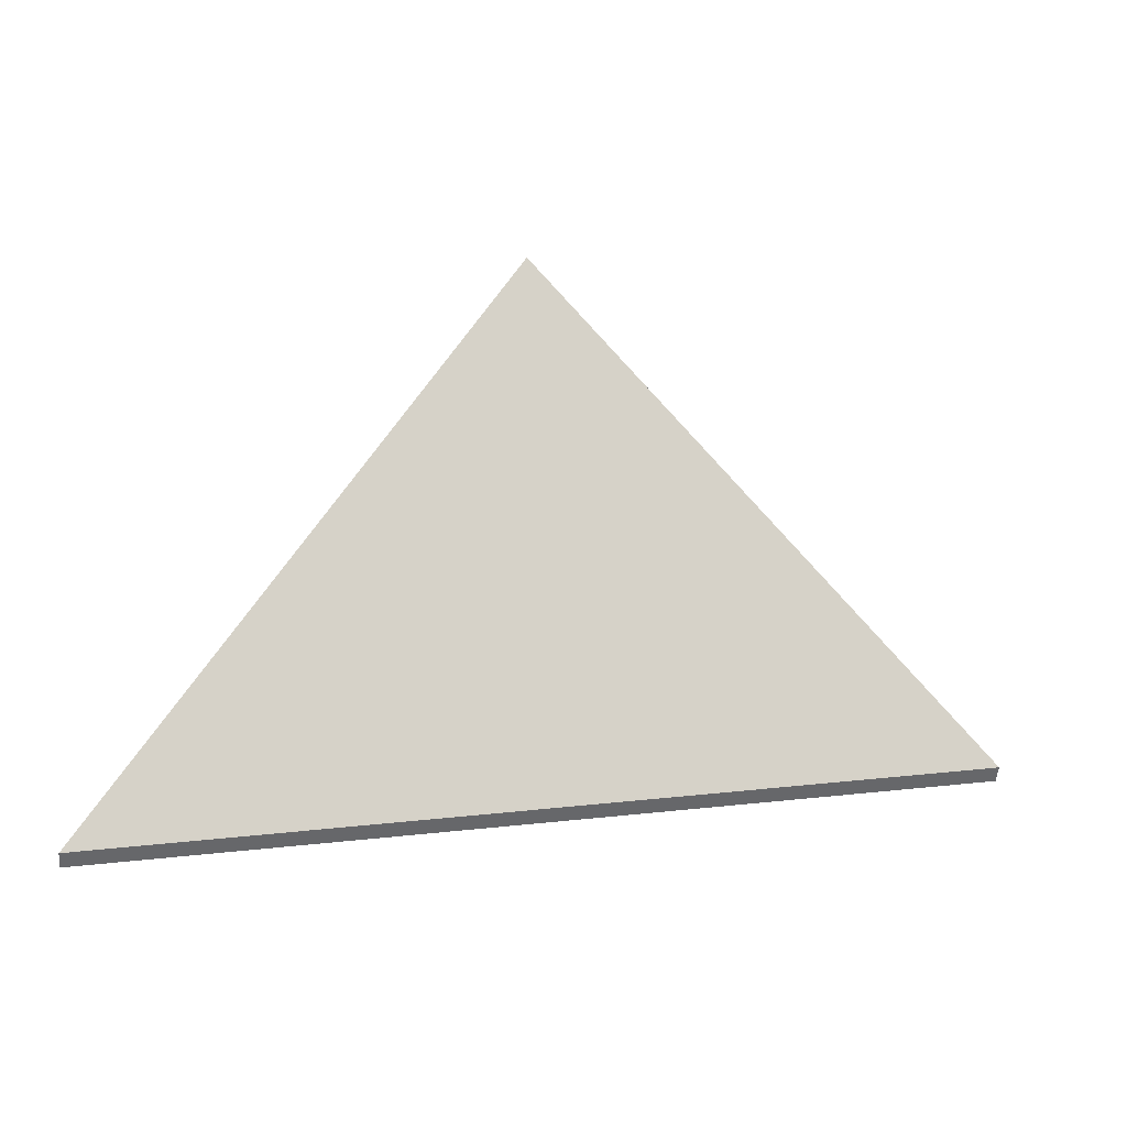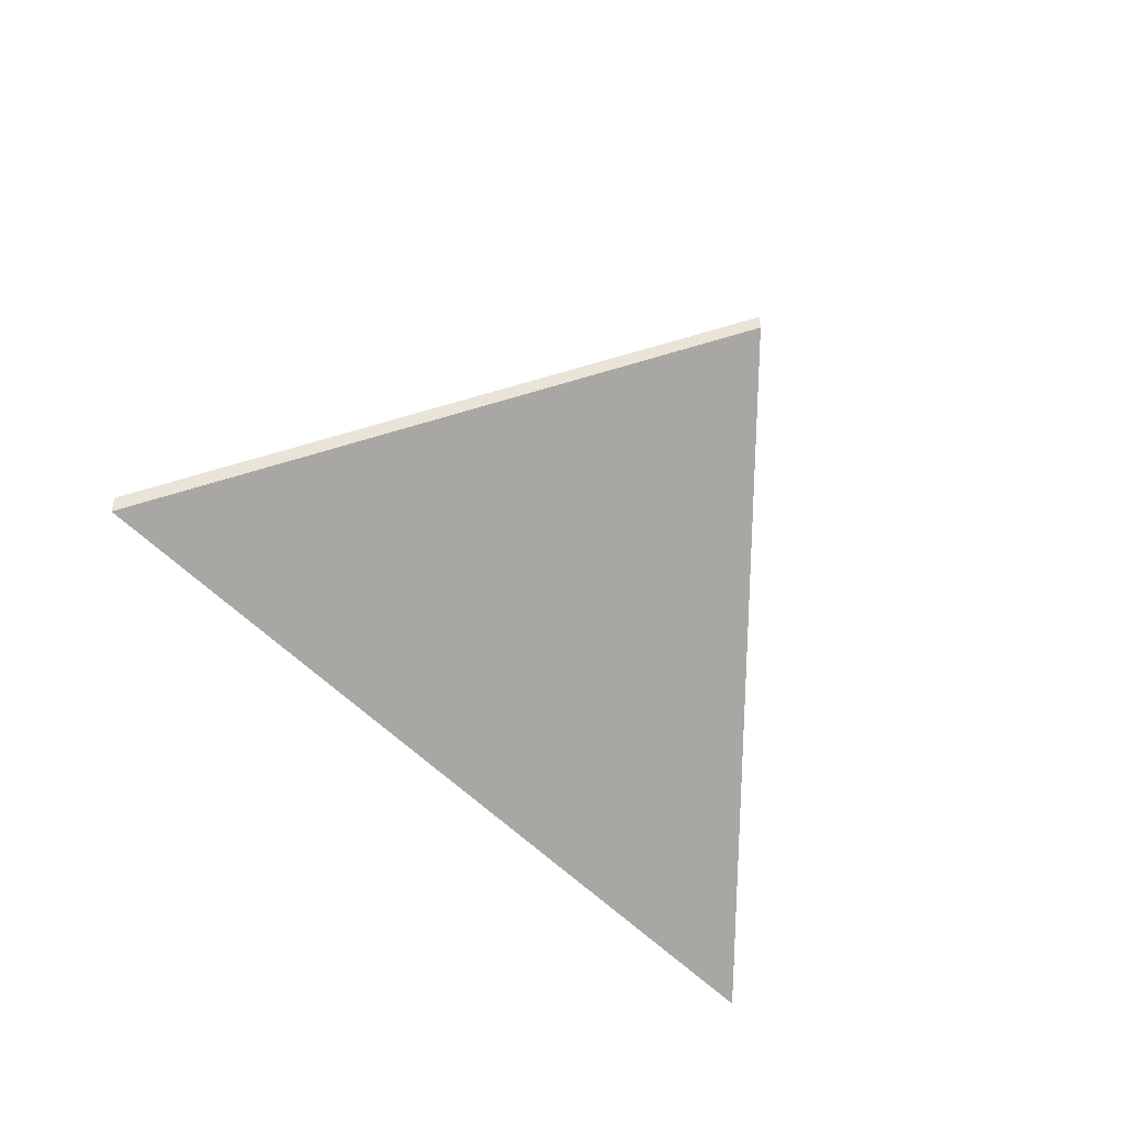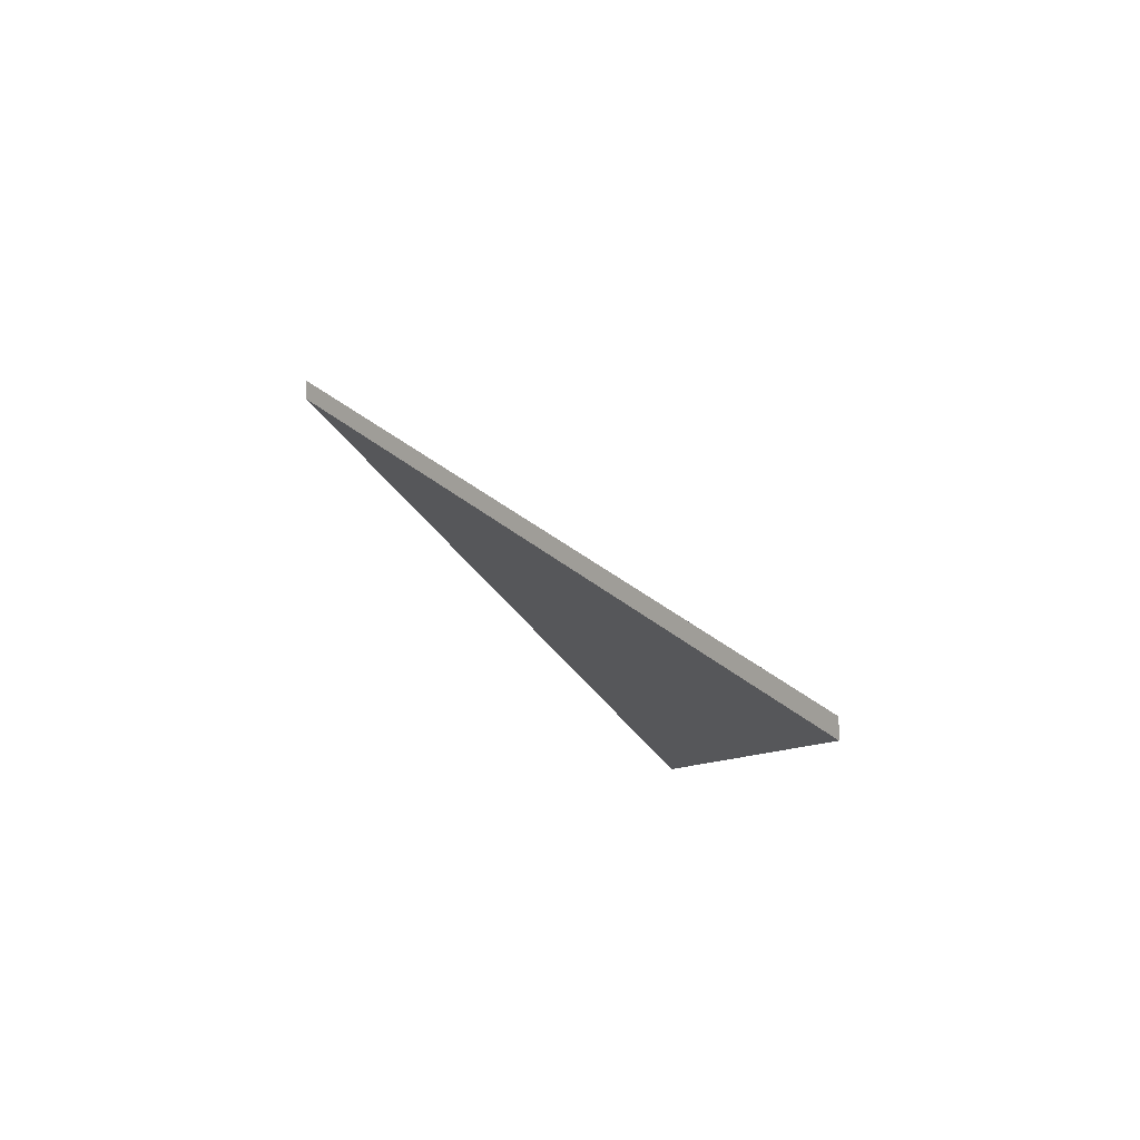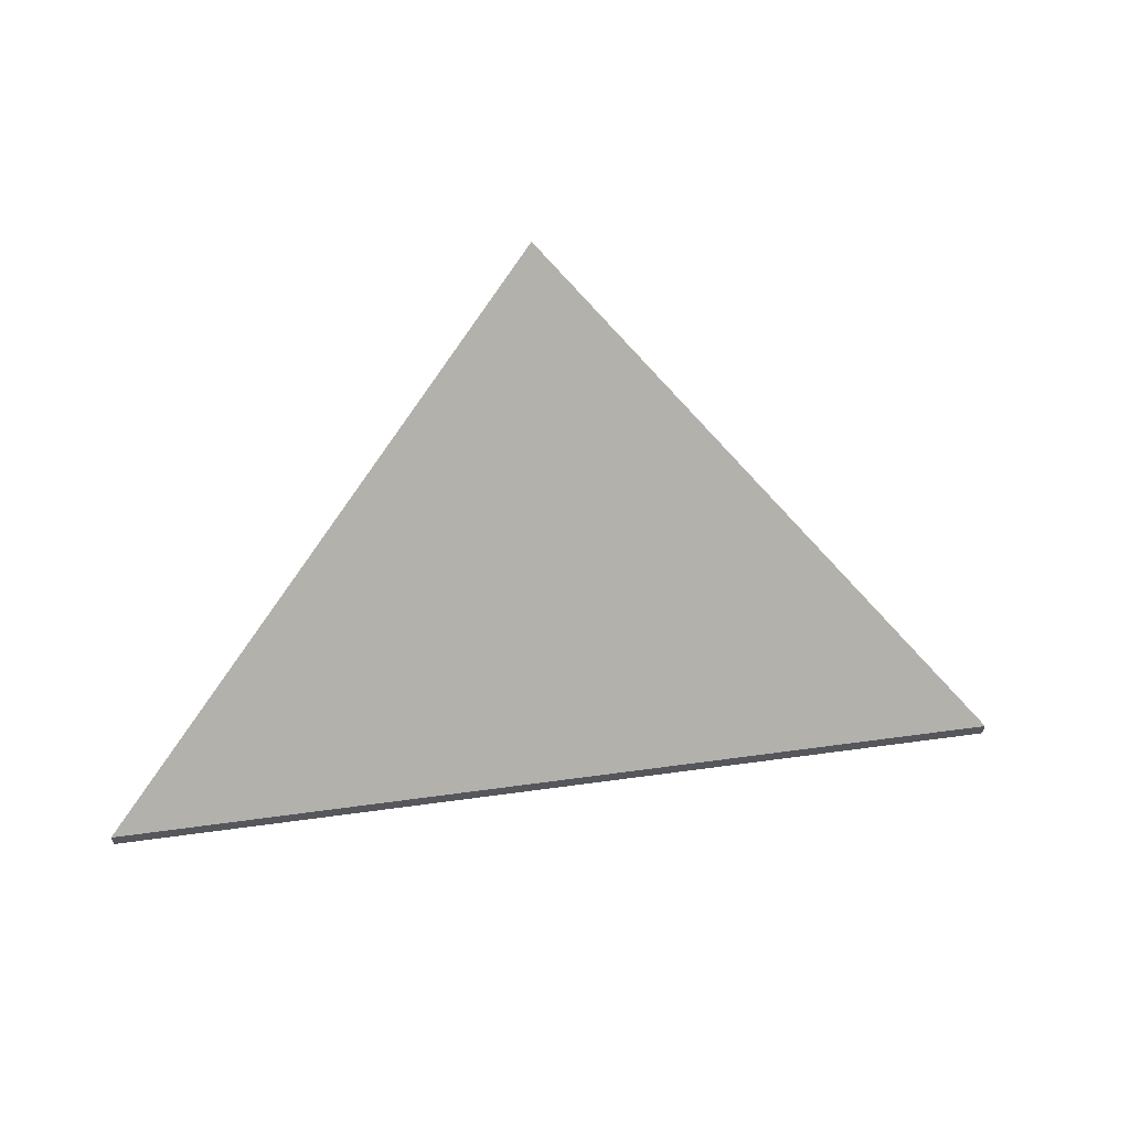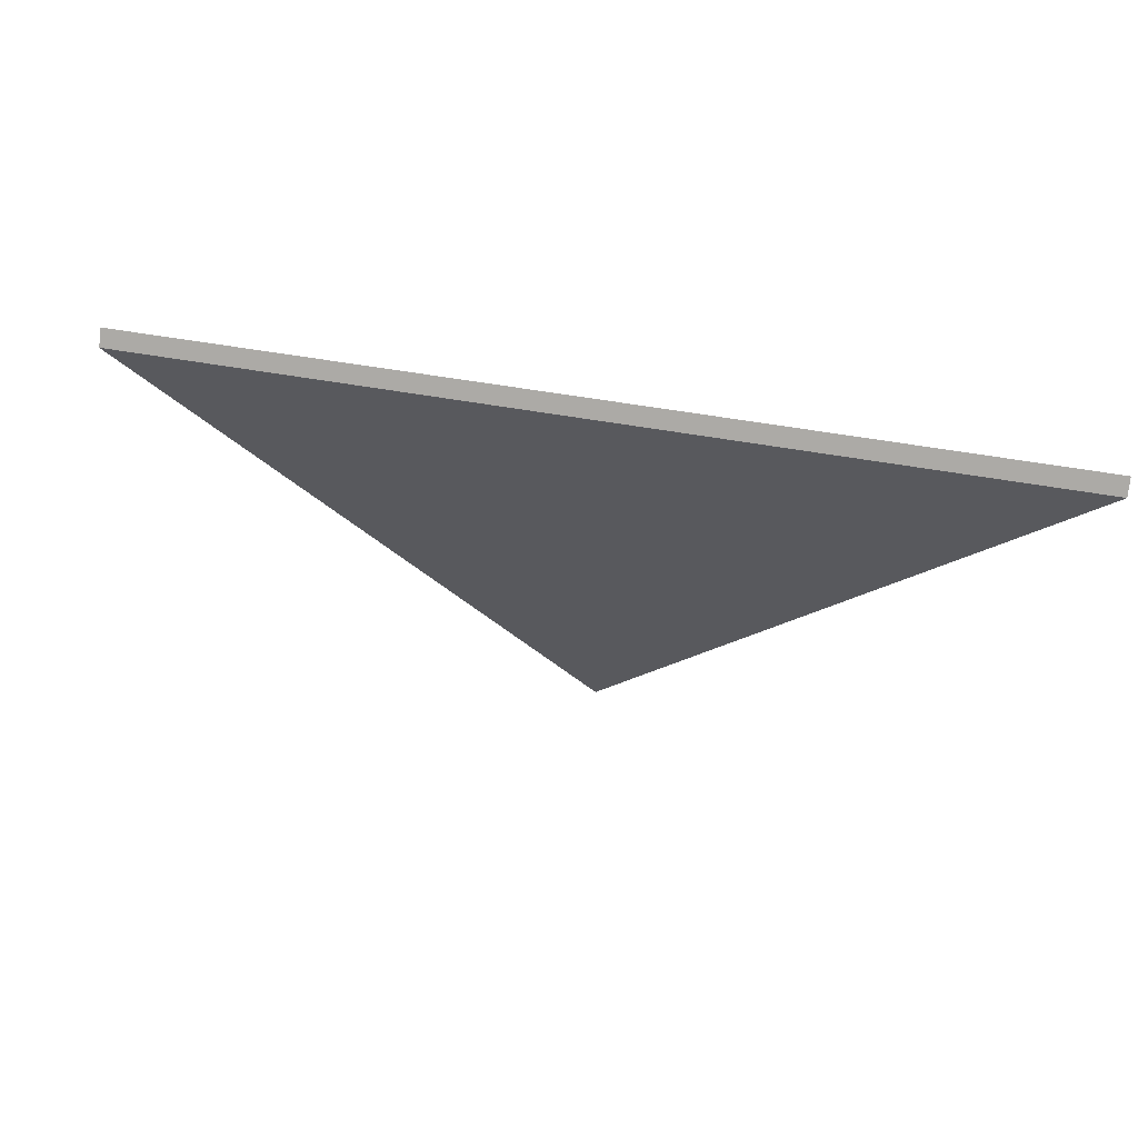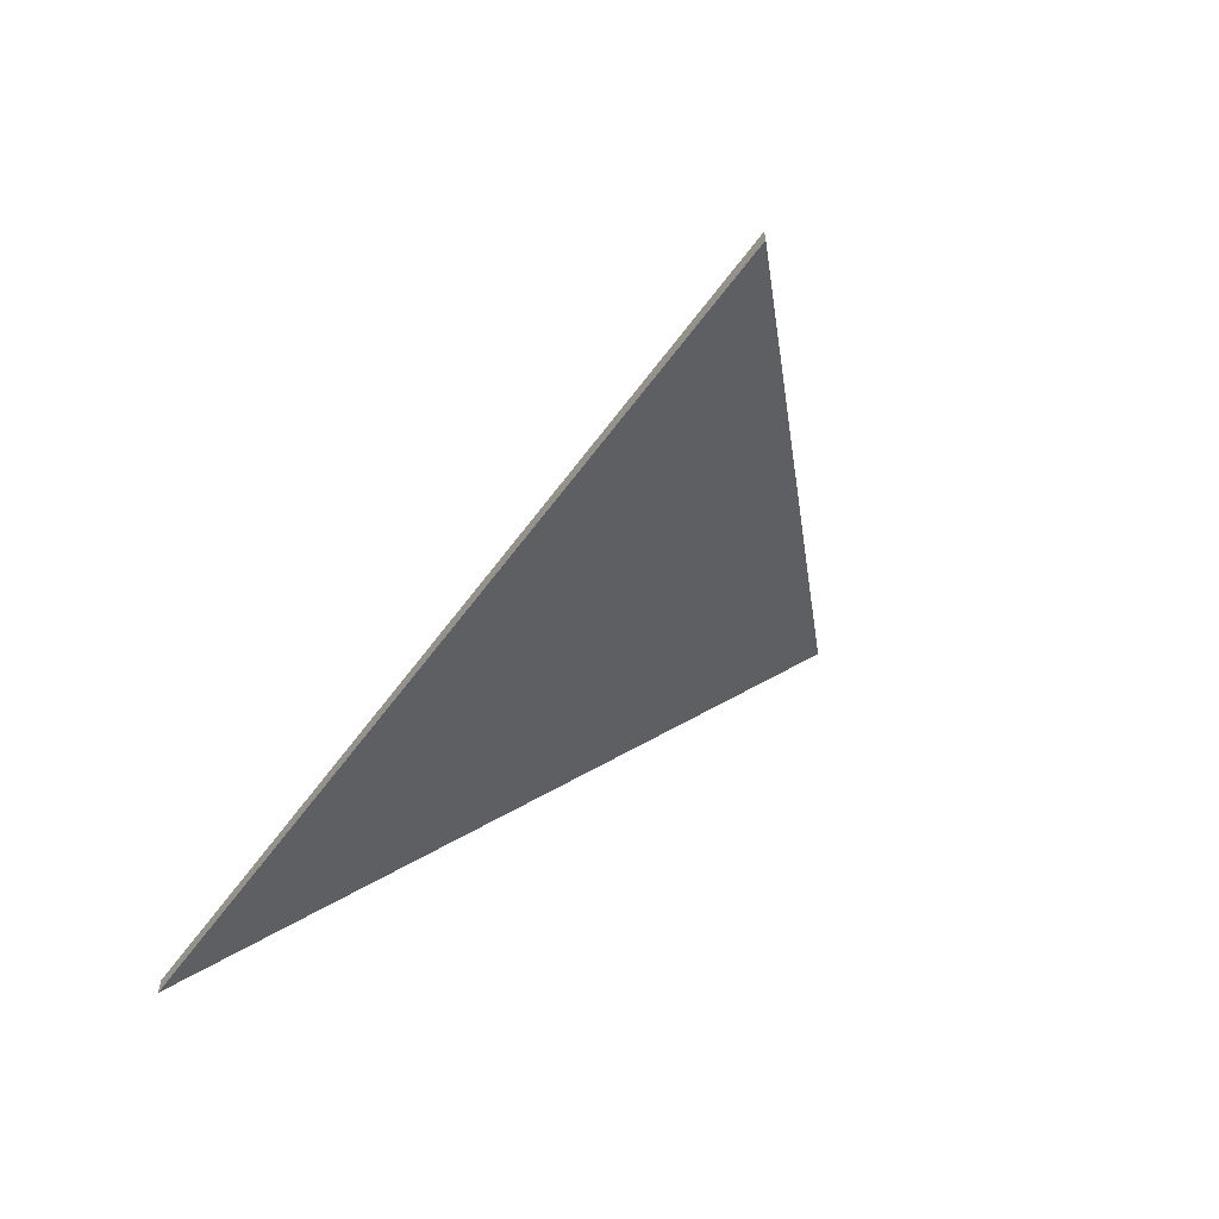
<metadata>
{"format":"obj","ext":"obj","renderer":"f3d","projection":"perspective","resolution":1024,"background":"white","views":[{"elev":-52.6,"azim":175.7,"up":"+Z"},{"elev":-48.2,"azim":-38.9,"up":"+Y"},{"elev":-6.7,"azim":96.5,"up":"+Y"},{"elev":61.7,"azim":-176.0,"up":"+Y"},{"elev":-78.0,"azim":-6.7,"up":"+Z"},{"elev":-59.5,"azim":-114.2,"up":"+Y"}]}
</metadata>
<code>
v 0.7263 -0.07946 -3.986
v 0.6083 -0.07946 -3.961
v 0.674 -0.03261 -3.918
v 0.7263 -0.08189 -3.986
v 0.674 -0.03504 -3.918
v 0.6083 -0.08189 -3.961
v 0.674 -0.03504 -3.918
v 0.7263 -0.08189 -3.986
v 0.7263 -0.07946 -3.986
v 0.674 -0.03261 -3.918
v 0.6083 -0.08189 -3.961
v 0.674 -0.03504 -3.918
v 0.674 -0.03261 -3.918
v 0.6083 -0.07946 -3.961
v 0.7263 -0.08189 -3.986
v 0.6083 -0.08189 -3.961
v 0.6083 -0.07946 -3.961
v 0.7263 -0.07946 -3.986
f 1 2 3
f 4 5 6
f 7 8 9
f 7 9 10
f 11 12 13
f 11 13 14
f 15 16 17
f 15 17 18

</code>
